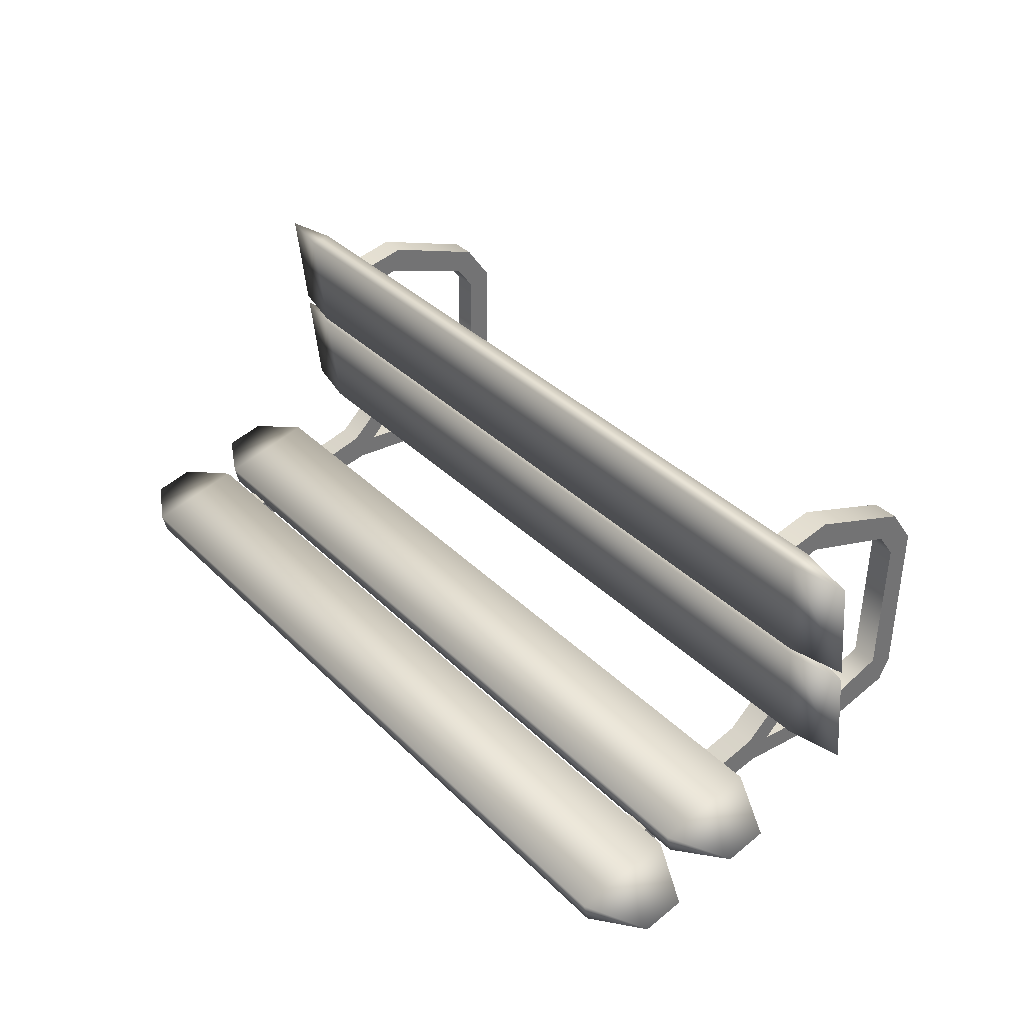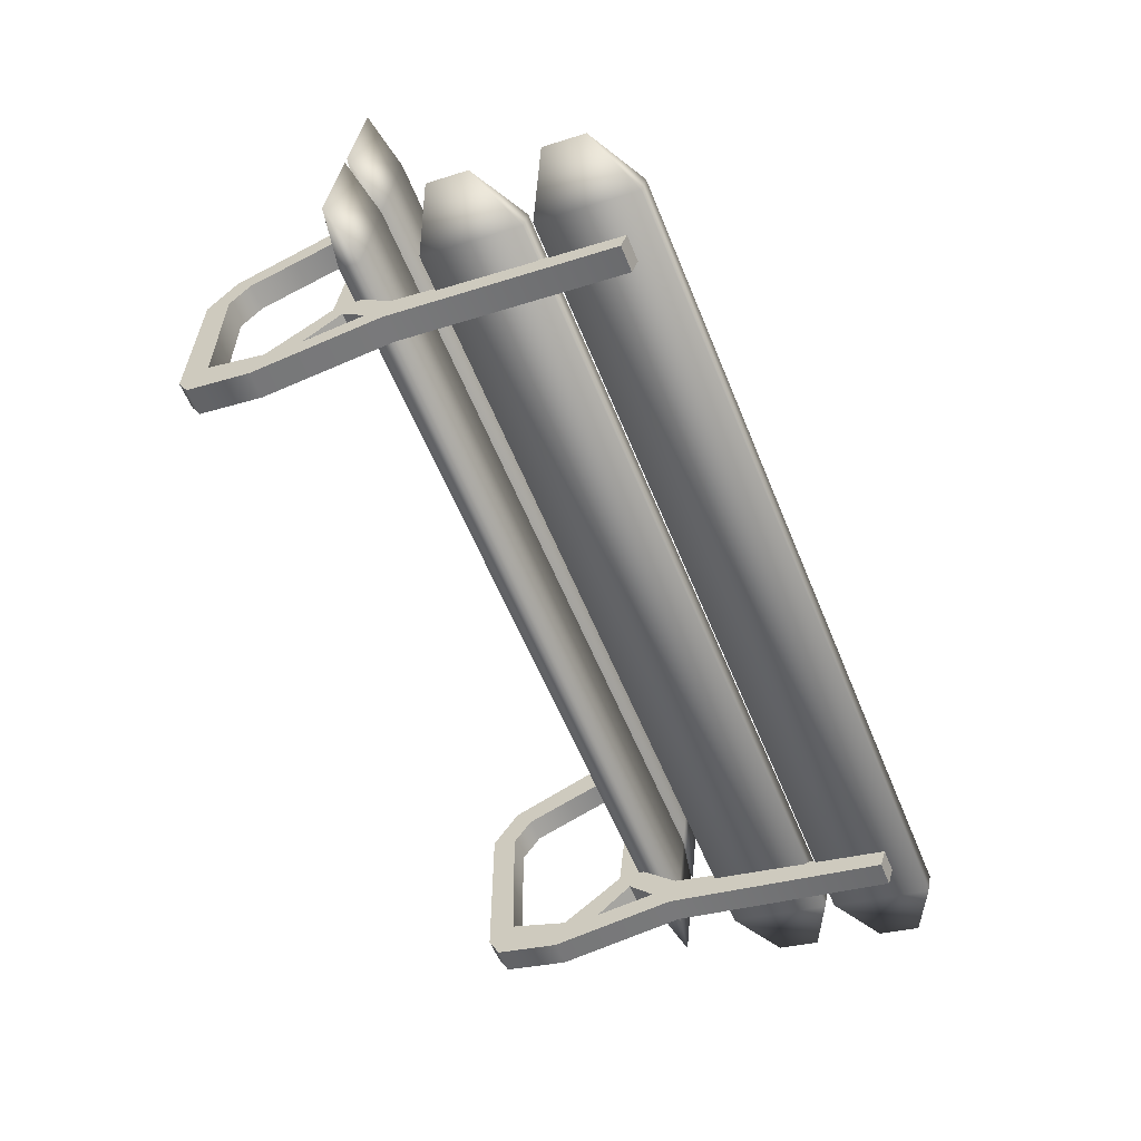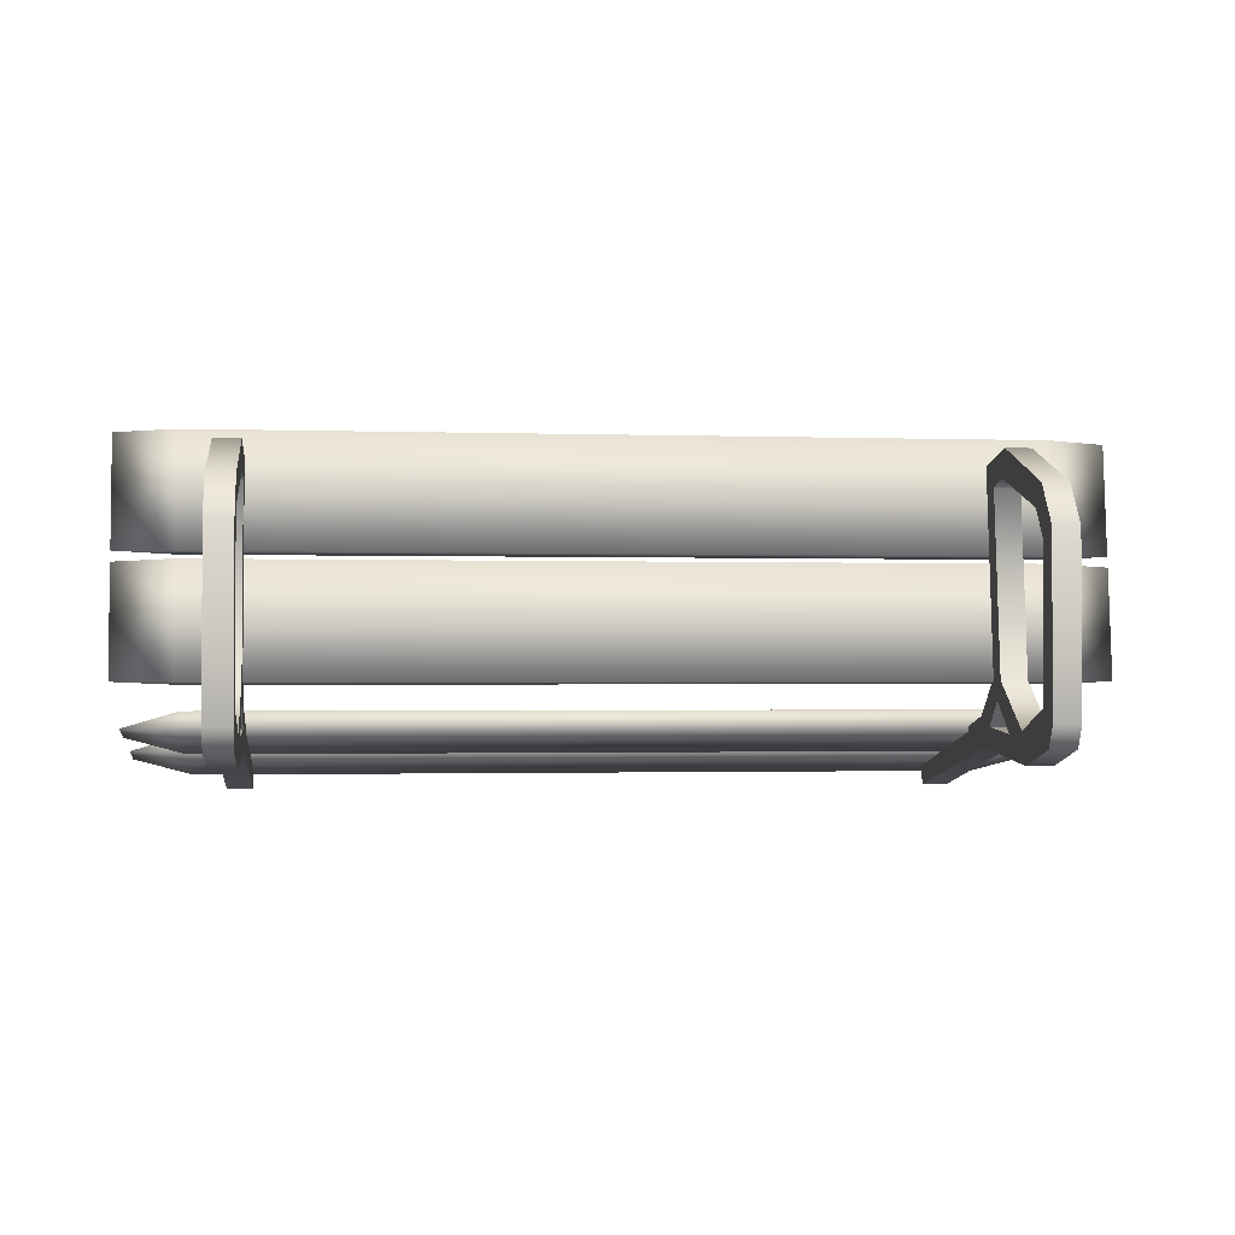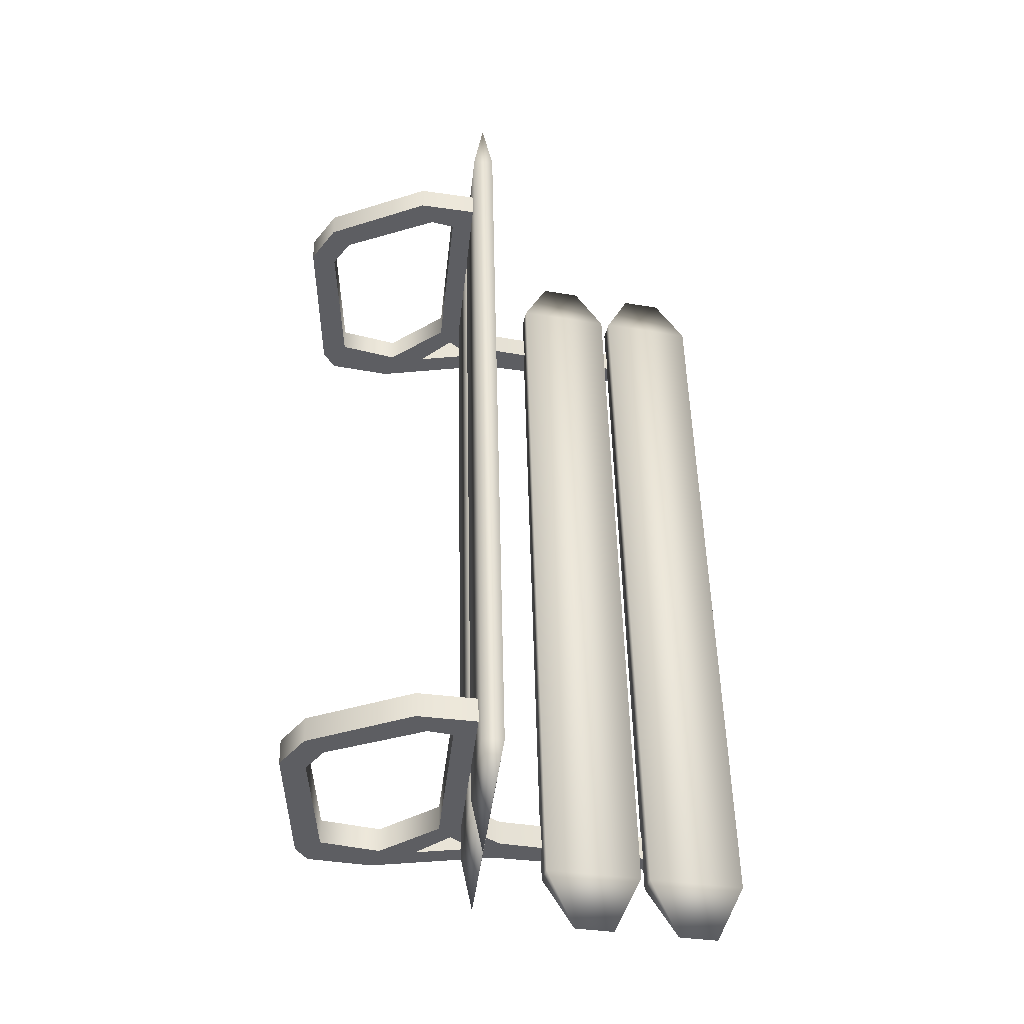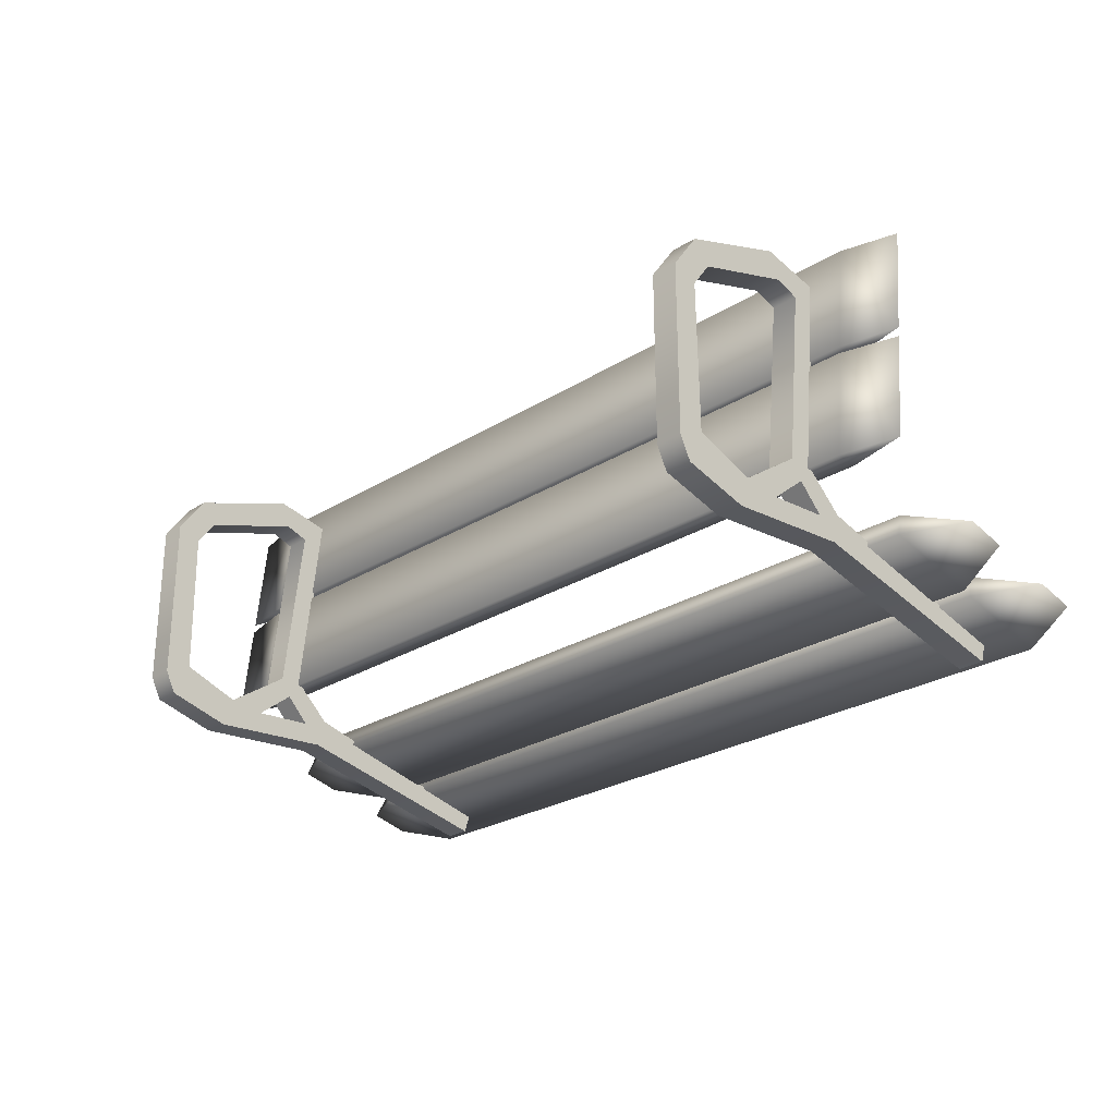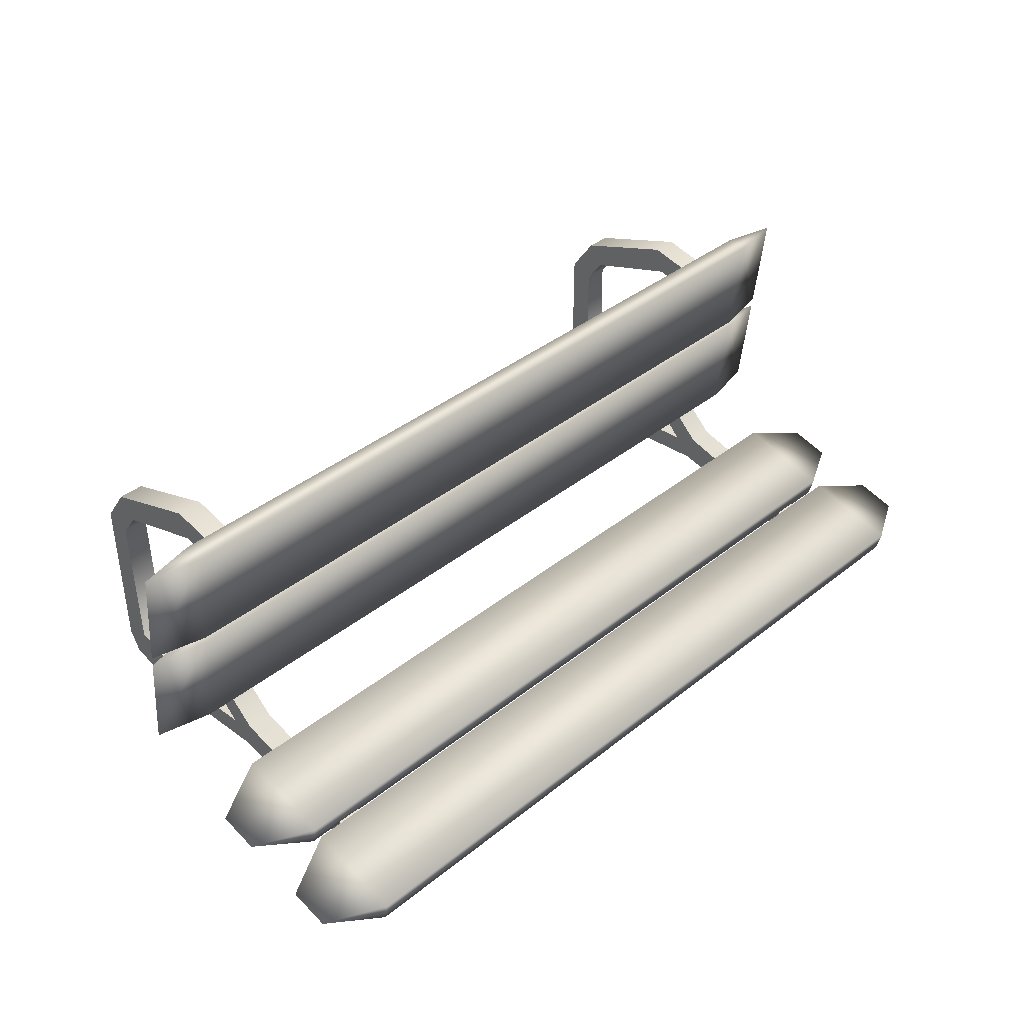
<metadata>
{"format":"obj","ext":"obj","renderer":"f3d","projection":"perspective","resolution":1024,"background":"white","views":[{"elev":36.7,"azim":-128.7,"up":"+Z"},{"elev":-59.4,"azim":112.2,"up":"+Z"},{"elev":-1.4,"azim":-7.1,"up":"+Z"},{"elev":50.9,"azim":88.8,"up":"+Z"},{"elev":-26.3,"azim":44.3,"up":"+Z"},{"elev":39.3,"azim":135.3,"up":"+Z"}]}
</metadata>
<code>
g lod.001_mesh.007
v 6.872 3.277 -1.521
v 6.872 2.532 -2.125
v 6.872 3.545 -1.133
v 6.872 0.04388 -1.895
v 6.872 2.952 2.557
v 6.872 3.967 2.846
v 6.872 8.755 -2.948
v 6.872 1.572 -2.656
v 6.872 4.3 -1.821
v 6.872 4.143 -2.415
v 6.872 3.058 -1.158
v 6.872 3.773 -2.017
v 6.872 1.782 -2.042
v 6.872 0.5872 -1.63
v 6.872 0.2664 -2.325
v 6.872 0.5948 2.28
v 6.872 0.5425 1.32
v 6.872 3.441 2.403
v 6.872 0.9339 1.861
v 6.872 8.633 -3.325
v 6.872 0.04319 1.498
v 6.872 2.75 3.087
v 7.386 2.75 3.087
v 7.386 0.04319 1.498
v 7.386 3.441 2.403
v 7.386 0.5425 1.32
v 7.386 0.5948 2.28
v 7.386 0.2664 -2.325
v 7.386 0.5872 -1.63
v 7.386 1.782 -2.042
v 7.386 3.773 -2.017
v 7.386 3.058 -1.158
v 7.386 4.3 -1.821
v 7.386 4.143 -2.415
v 7.386 8.755 -2.948
v 7.386 8.633 -3.325
v 7.386 3.967 2.846
v 7.386 0.9339 1.861
v 7.386 2.952 2.557
v 7.386 0.04388 -1.895
v 7.386 3.545 -1.133
v 7.386 1.572 -2.656
v 7.386 2.532 -2.125
v 7.386 3.277 -1.521
v 8.078 4.408 3.319
v 9.227 4.191 3.312
v 8.078 3.981 3.364
v 9.227 3.965 1.17
v 8.078 4.176 1.117
v -9.21 4.191 3.312
v -8.06 4.408 3.319
v -8.06 3.981 3.364
v -9.21 3.965 1.17
v -8.06 4.176 1.117
v -8.06 3.749 1.162
v 8.078 3.749 1.162
v -6.845 3.277 -1.521
v -6.845 2.532 -2.125
v -6.845 1.572 -2.656
v -6.845 3.545 -1.133
v -6.845 0.04388 -1.895
v -6.845 2.952 2.557
v -6.845 0.9339 1.861
v -6.845 3.967 2.846
v -6.845 8.633 -3.325
v -6.845 8.755 -2.948
v -6.845 4.143 -2.415
v -6.845 4.3 -1.821
v -6.845 3.058 -1.158
v -6.845 3.773 -2.017
v -6.845 1.782 -2.042
v -6.845 0.5872 -1.63
v -6.845 0.2664 -2.325
v -6.845 0.5948 2.28
v -6.845 0.5425 1.32
v -6.845 3.441 2.403
v -6.845 0.04319 1.498
v -6.845 2.75 3.087
v -7.359 2.75 3.087
v -7.359 0.04319 1.498
v -7.359 8.633 -3.325
v -7.359 0.9339 1.861
v -7.359 3.441 2.403
v -7.359 0.5425 1.32
v -7.359 0.5948 2.28
v -7.359 0.2664 -2.325
v -7.359 0.5872 -1.63
v -7.359 1.782 -2.042
v -7.359 3.773 -2.017
v -7.359 3.058 -1.158
v -7.359 4.143 -2.415
v -7.359 4.3 -1.821
v -7.359 1.572 -2.656
v -7.359 8.755 -2.948
v -7.359 3.967 2.846
v -7.359 2.952 2.557
v -7.359 0.04388 -1.895
v -7.359 3.545 -1.133
v -7.359 2.532 -2.125
v -7.359 3.277 -1.521
v 9.227 7.942 -2.546
v 9.227 8.761 -2.734
v -9.21 7.942 -2.546
v -9.21 8.761 -2.734
v 8.078 7.411 -2.208
v 8.078 9.378 -2.656
v -8.06 9.378 -2.656
v -8.06 7.411 -2.208
v -8.06 7.316 -2.627
v -8.06 9.283 -3.075
v 8.078 9.283 -3.075
v 8.078 7.316 -2.627
v 8.078 4.161 0.9777
v 9.227 3.944 0.9699
v 8.078 3.734 1.023
v 9.227 3.718 -1.172
v 8.078 3.928 -1.225
v -9.21 3.944 0.9699
v -8.06 4.161 0.9777
v -8.06 3.734 1.023
v -9.21 3.718 -1.172
v -8.06 3.928 -1.225
v -8.06 3.502 -1.179
v 8.078 3.502 -1.179
v 9.227 5.783 -2.054
v 9.227 6.602 -2.243
v -9.21 5.783 -2.054
v -9.21 6.602 -2.243
v 8.078 5.252 -1.717
v 8.078 7.219 -2.165
v -8.06 7.219 -2.165
v -8.06 5.252 -1.717
v -8.06 5.157 -2.135
v -8.06 7.124 -2.583
v 8.078 7.124 -2.583
v 8.078 5.157 -2.135
f 11 2 13
f 9 20 10
f 33 36 35
f 26 27 24
f 36 10 20
f 43 34 31
f 8 28 15
f 14 26 29
f 22 18 5
f 40 28 29
f 19 26 17
f 19 39 38
f 33 7 9
f 11 25 18
f 41 9 3
f 25 5 18
f 23 25 37
f 14 15 4
f 73 93 59
f 79 64 95
f 17 16 19
f 34 8 10
f 15 40 4
f 94 68 66
f 41 25 32
f 89 57 100
f 42 29 28
f 2 8 13
f 31 1 12
f 13 32 11
f 3 1 11
f 43 12 2
f 32 43 44
f 1 43 2
f 89 58 70
f 30 42 43
f 7 36 20
f 14 8 15
f 9 10 12
f 22 19 16
f 40 21 4
f 21 27 16
f 27 22 16
f 32 44 41
f 23 38 39
f 18 3 11
f 29 24 40
f 21 14 4
f 52 56 47
f 45 54 51
f 45 52 47
f 54 56 55
f 47 46 45
f 45 48 49
f 51 50 52
f 53 51 54
f 55 53 54
f 55 50 53
f 49 48 56
f 48 47 56
f 91 99 89
f 99 57 58
f 85 78 79
f 61 80 97
f 88 69 90
f 69 58 57
f 78 63 62
f 58 67 70
f 79 82 85
f 72 88 87
f 96 76 62
f 87 93 86
f 80 74 85
f 78 76 64
f 65 91 81
f 67 93 91
f 63 84 82
f 86 61 97
f 90 76 83
f 87 75 72
f 65 68 67
f 92 81 91
f 82 62 63
f 68 98 60
f 83 79 95
f 94 65 81
f 71 59 58
f 87 86 97
f 60 76 69
f 83 98 90
f 59 72 73
f 92 91 89
f 84 85 82
f 2 10 8
f 75 74 77
f 61 73 72
f 72 77 61
f 90 99 88
f 99 93 88
f 69 57 60
f 70 68 60
f 80 87 97
f 98 100 90
f 31 34 33
f 105 109 112
f 107 111 110
f 112 101 105
f 101 106 105
f 108 103 109
f 107 103 108
f 110 104 107
f 110 103 104
f 106 102 111
f 111 101 112
f 108 106 107
f 112 110 111
f 120 124 115
f 113 122 119
f 113 120 115
f 122 124 123
f 115 114 113
f 113 116 117
f 119 118 120
f 121 119 122
f 123 121 122
f 123 118 121
f 117 116 124
f 116 115 124
f 23 6 22
f 30 14 29
f 129 133 136
f 131 135 134
f 136 125 129
f 125 130 129
f 132 127 133
f 131 127 132
f 134 128 131
f 134 127 128
f 130 126 135
f 135 125 136
f 132 130 131
f 136 134 135
f 11 1 2
f 9 7 20
f 33 34 36
f 26 38 27
f 36 34 10
f 43 42 34
f 8 42 28
f 14 17 26
f 22 6 18
f 19 38 26
f 19 5 39
f 33 35 7
f 11 32 25
f 41 33 9
f 25 39 5
f 23 39 25
f 73 86 93
f 79 78 64
f 17 21 16
f 34 42 8
f 15 28 40
f 94 92 68
f 41 37 25
f 89 70 57
f 42 30 29
f 31 44 1
f 13 30 32
f 43 31 12
f 32 30 43
f 1 44 43
f 89 99 58
f 7 35 36
f 14 13 8
f 12 1 3
f 3 9 12
f 22 5 19
f 40 24 21
f 21 24 27
f 27 23 22
f 23 27 38
f 18 6 3
f 29 26 24
f 21 17 14
f 52 55 56
f 45 49 54
f 45 51 52
f 54 49 56
f 45 46 48
f 53 50 51
f 55 52 50
f 48 46 47
f 91 93 99
f 99 100 57
f 85 74 78
f 61 77 80
f 88 71 69
f 69 71 58
f 78 74 63
f 58 59 67
f 79 96 82
f 72 71 88
f 96 83 76
f 87 88 93
f 80 77 74
f 78 62 76
f 65 67 91
f 67 59 93
f 63 75 84
f 86 73 61
f 90 69 76
f 87 84 75
f 65 66 68
f 92 94 81
f 82 96 62
f 68 92 98
f 83 96 79
f 94 66 65
f 60 64 76
f 83 95 98
f 59 71 72
f 89 100 98
f 98 92 89
f 84 80 85
f 2 12 10
f 75 63 74
f 72 75 77
f 90 100 99
f 60 57 70
f 70 67 68
f 80 84 87
f 33 41 31
f 41 44 31
f 105 108 109
f 107 106 111
f 101 102 106
f 107 104 103
f 110 109 103
f 111 102 101
f 108 105 106
f 112 109 110
f 120 123 124
f 113 117 122
f 113 119 120
f 122 117 124
f 113 114 116
f 121 118 119
f 123 120 118
f 116 114 115
f 23 37 6
f 30 13 14
f 129 132 133
f 131 130 135
f 125 126 130
f 131 128 127
f 134 133 127
f 135 126 125
f 132 129 130
f 136 133 134

</code>
